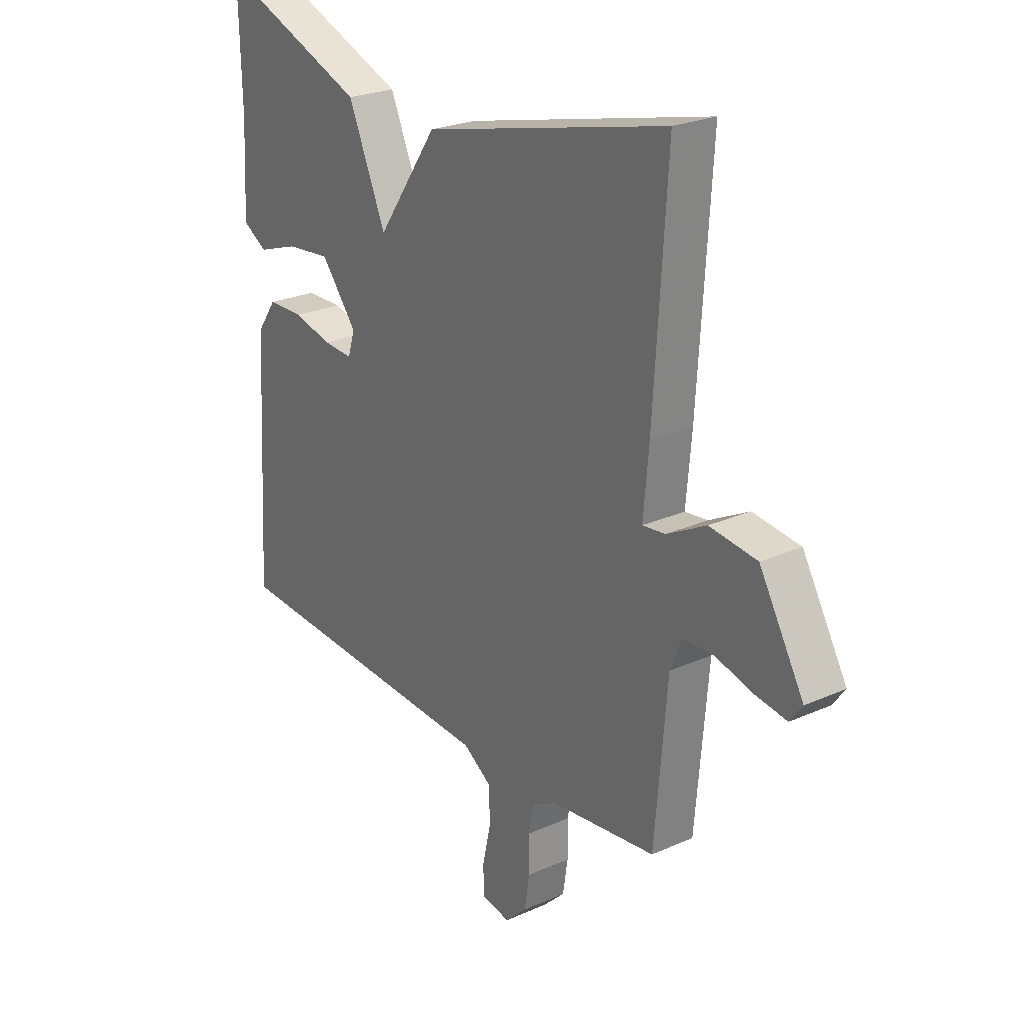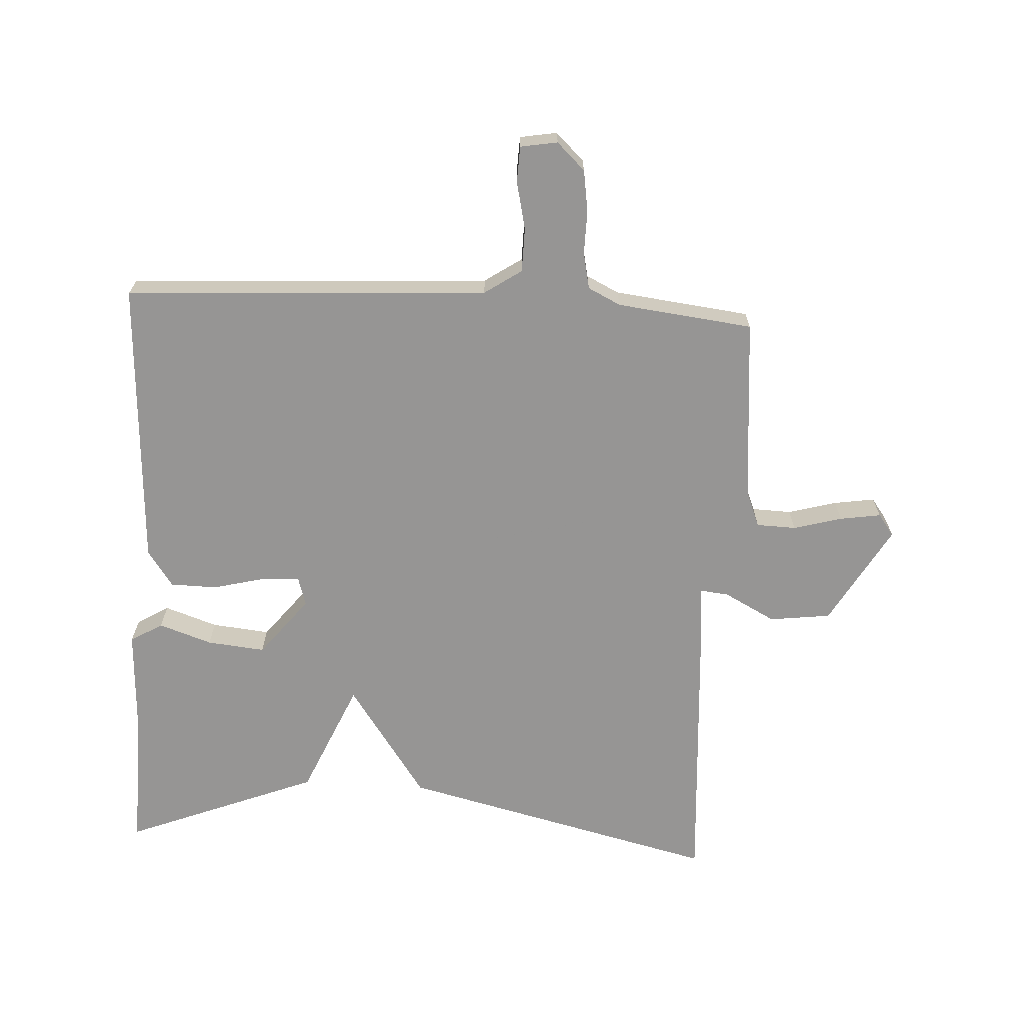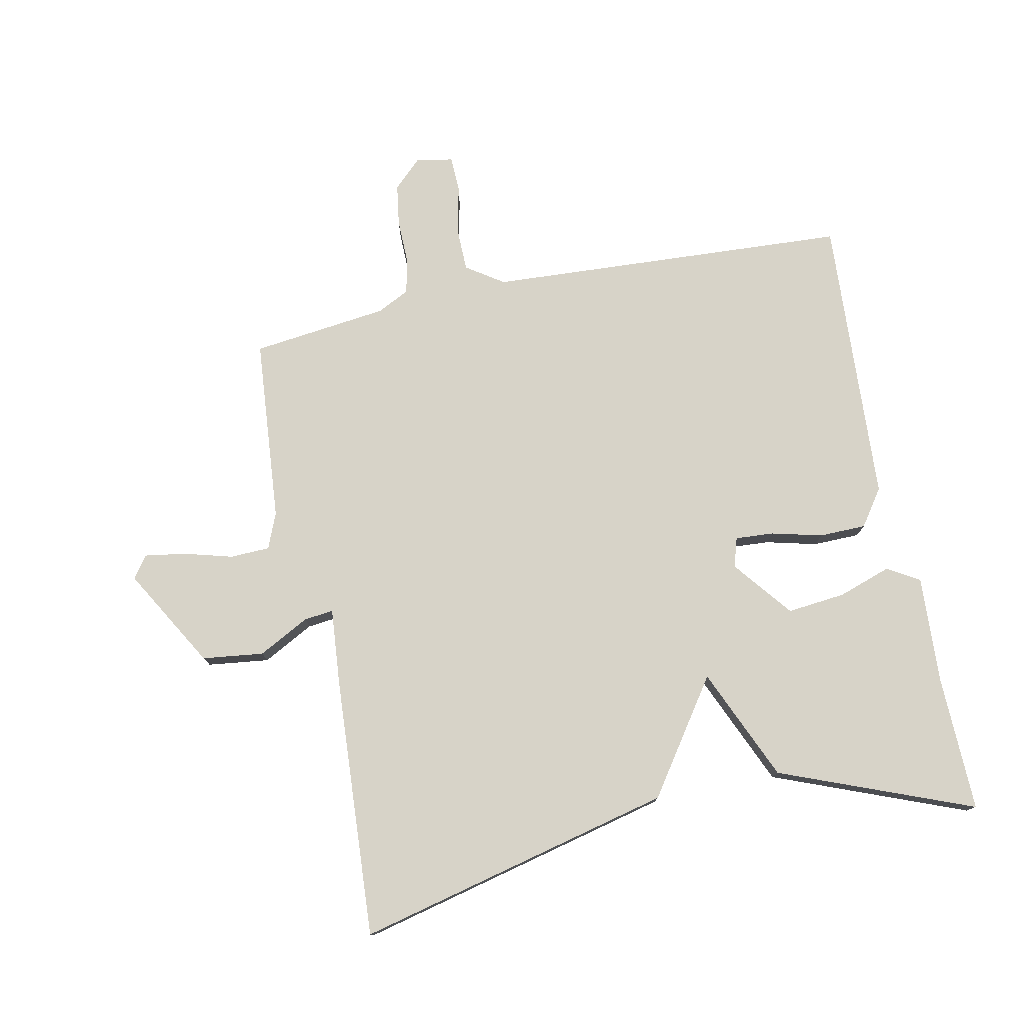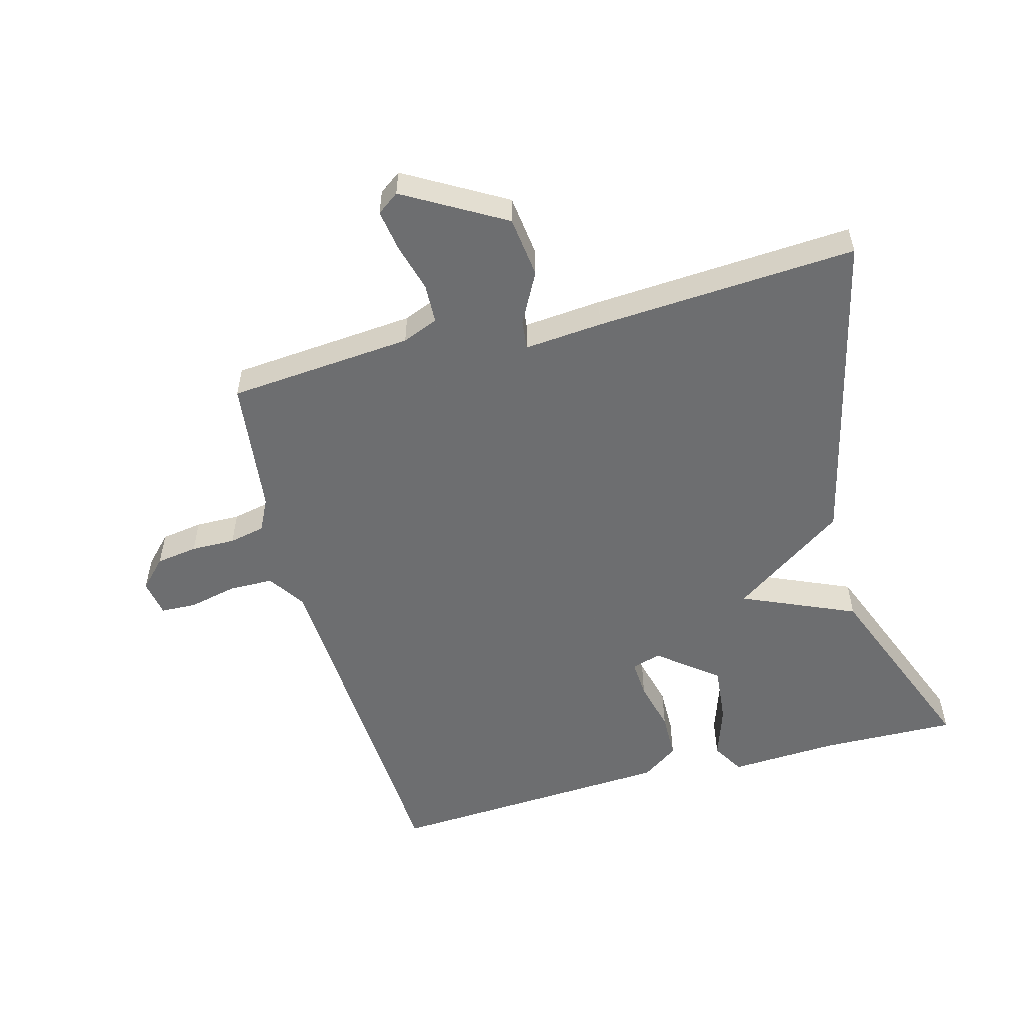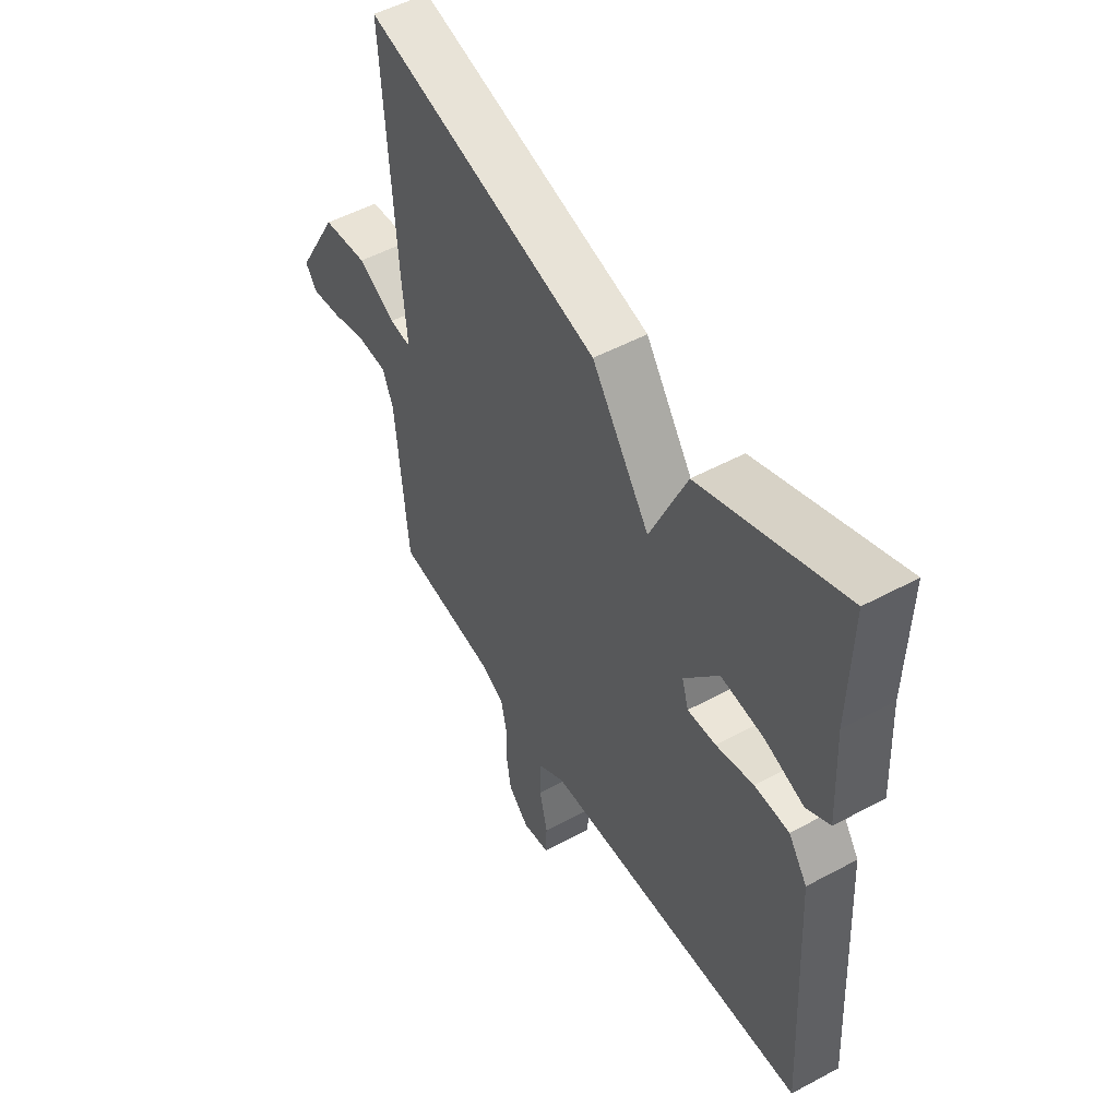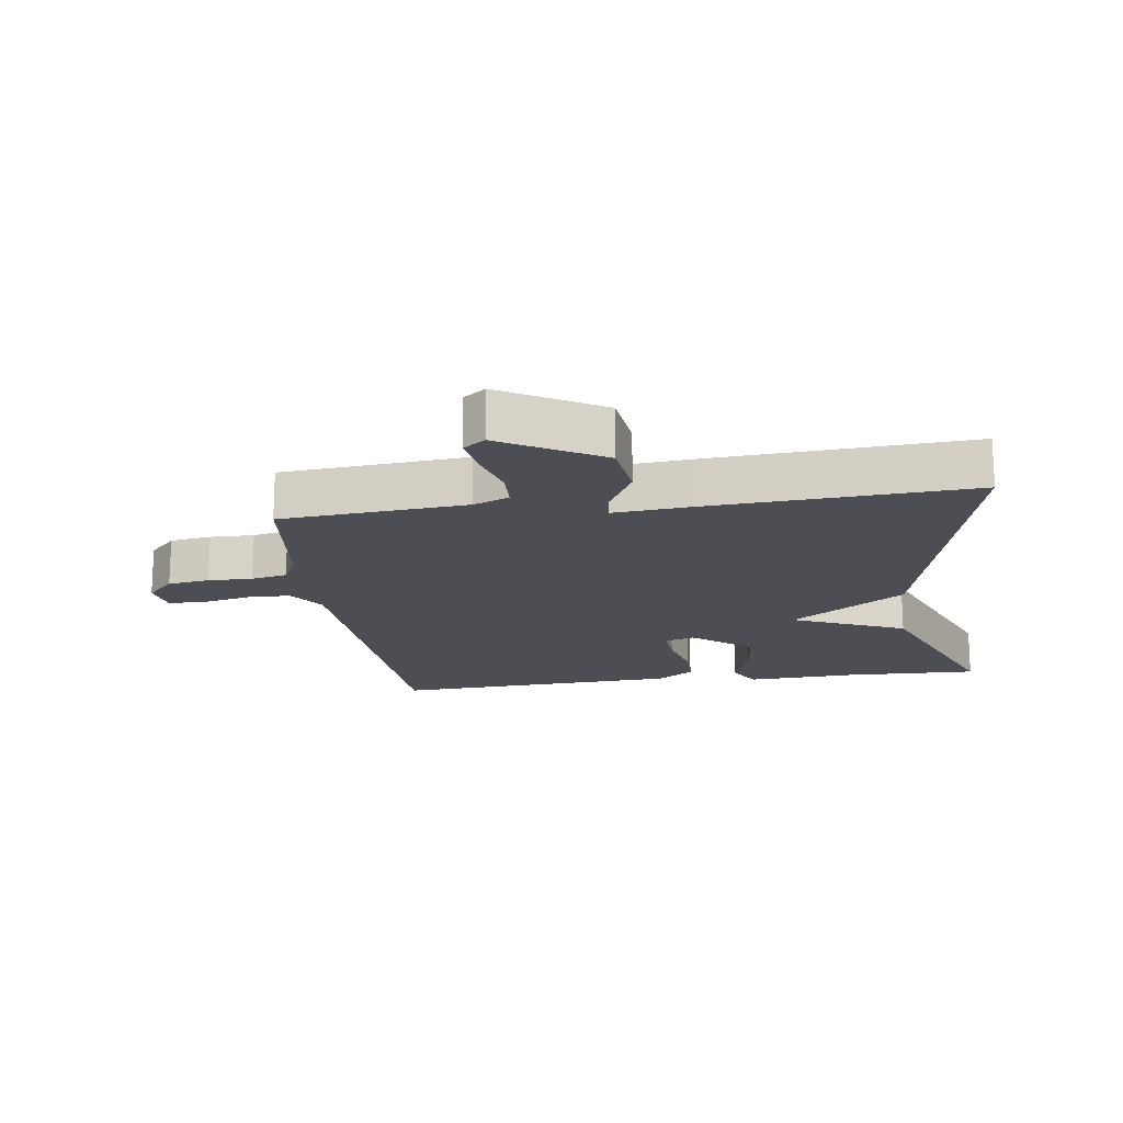
<metadata>
{"format":"obj","ext":"obj","renderer":"f3d","projection":"perspective","resolution":1024,"background":"white","views":[{"elev":24.6,"azim":-126.2,"up":"+Z"},{"elev":-67.5,"azim":176.8,"up":"+Y"},{"elev":77.1,"azim":-11.7,"up":"+Y"},{"elev":-54.3,"azim":-75.0,"up":"+Y"},{"elev":51.6,"azim":59.7,"up":"+Z"},{"elev":-17.3,"azim":-82.1,"up":"+Y"}]}
</metadata>
<code>
v 0.5 0.07 0.5
v 0.495 0.07 0.288
v 0.504 0.07 0.118
v 0.454 0.07 0.088
v 0.371 0.07 0.116
v 0.28 0.07 0.125
v 0.207 0.07 0.033
v 0.221 0.07 -0.013
v 0.281 0.07 -0.009
v 0.361 0.07 0.011
v 0.434 0.07 0.01
v 0.474 0.07 -0.047
v 0.5 0.07 -0.5
v -0.069 0.07 -0.533
v -0.127 0.07 -0.572
v -0.128 0.07 -0.641
v -0.111 0.07 -0.716
v -0.113 0.07 -0.772
v -0.171 0.07 -0.782
v -0.215 0.07 -0.74
v -0.225 0.07 -0.675
v -0.224 0.07 -0.606
v -0.236 0.07 -0.55
v -0.287 0.07 -0.525
v -0.5 0.07 -0.5
v -0.525 0.07 -0.211
v -0.548 0.07 -0.155
v -0.61 0.07 -0.153
v -0.686 0.07 -0.174
v -0.75 0.07 -0.184
v -0.775 0.07 -0.15
v -0.685 0.07 0.006
v -0.589 0.07 0.018
v -0.509 0.07 -0.024
v -0.463 0.07 -0.029
v -0.474 0.07 0.093
v -0.5 0.07 0.5
v -0.002 0.07 0.381
v 0.121 0.07 0.204
v 0.198 0.07 0.381
v 0.5 0 0.5
v 0.495 0 0.288
v 0.504 0 0.118
v 0.454 0 0.088
v 0.371 0 0.116
v 0.28 0 0.125
v 0.207 0 0.033
v 0.221 0 -0.013
v 0.281 0 -0.009
v 0.361 0 0.011
v 0.434 0 0.01
v 0.474 0 -0.047
v 0.5 0 -0.5
v -0.069 0 -0.533
v -0.127 0 -0.572
v -0.128 0 -0.641
v -0.111 0 -0.716
v -0.113 0 -0.772
v -0.171 0 -0.782
v -0.215 0 -0.74
v -0.225 0 -0.675
v -0.224 0 -0.606
v -0.236 0 -0.55
v -0.287 0 -0.525
v -0.5 0 -0.5
v -0.525 0 -0.211
v -0.548 0 -0.155
v -0.61 0 -0.153
v -0.686 0 -0.174
v -0.75 0 -0.184
v -0.775 0 -0.15
v -0.685 0 0.006
v -0.589 0 0.018
v -0.509 0 -0.024
v -0.463 0 -0.029
v -0.474 0 0.093
v -0.5 0 0.5
v -0.002 0 0.381
v 0.121 0 0.204
v 0.198 0 0.381
f 39 40 1 2
f 37 38 39
f 36 37 39
f 35 36 39
f 35 39 2
f 32 33 34
f 31 32 34
f 30 31 34
f 29 30 34
f 28 29 34
f 27 28 34 35
f 26 27 35 2
f 24 25 26
f 23 24 26
f 20 21 22
f 19 20 22
f 18 19 22
f 17 18 22
f 16 17 22
f 15 16 22 23
f 14 15 23 26
f 13 14 26
f 12 13 26
f 11 12 26
f 10 11 26
f 9 10 26
f 2 3 4 5
f 2 5 6
f 26 2 6
f 8 9 26
f 7 8 26
f 6 7 26
f 42 41 80 79
f 79 78 77
f 79 77 76
f 79 76 75
f 42 79 75
f 74 73 72
f 74 72 71
f 74 71 70
f 74 70 69
f 74 69 68
f 75 74 68 67
f 42 75 67 66
f 66 65 64
f 66 64 63
f 62 61 60
f 62 60 59
f 62 59 58
f 62 58 57
f 62 57 56
f 63 62 56 55
f 66 63 55 54
f 66 54 53
f 66 53 52
f 66 52 51
f 66 51 50
f 66 50 49
f 45 44 43 42
f 46 45 42
f 46 42 66
f 66 49 48
f 66 48 47
f 66 47 46
f 1 41 42 2
f 2 42 43 3
f 3 43 44 4
f 4 44 45 5
f 5 45 46 6
f 6 46 47 7
f 7 47 48 8
f 8 48 49 9
f 9 49 50 10
f 10 50 51 11
f 11 51 52 12
f 12 52 53 13
f 13 53 54 14
f 14 54 55 15
f 15 55 56 16
f 16 56 57 17
f 17 57 58 18
f 18 58 59 19
f 19 59 60 20
f 20 60 61 21
f 21 61 62 22
f 22 62 63 23
f 23 63 64 24
f 24 64 65 25
f 25 65 66 26
f 26 66 67 27
f 27 67 68 28
f 28 68 69 29
f 29 69 70 30
f 30 70 71 31
f 31 71 72 32
f 32 72 73 33
f 33 73 74 34
f 34 74 75 35
f 35 75 76 36
f 36 76 77 37
f 37 77 78 38
f 38 78 79 39
f 39 79 80 40
f 40 80 41 1

</code>
